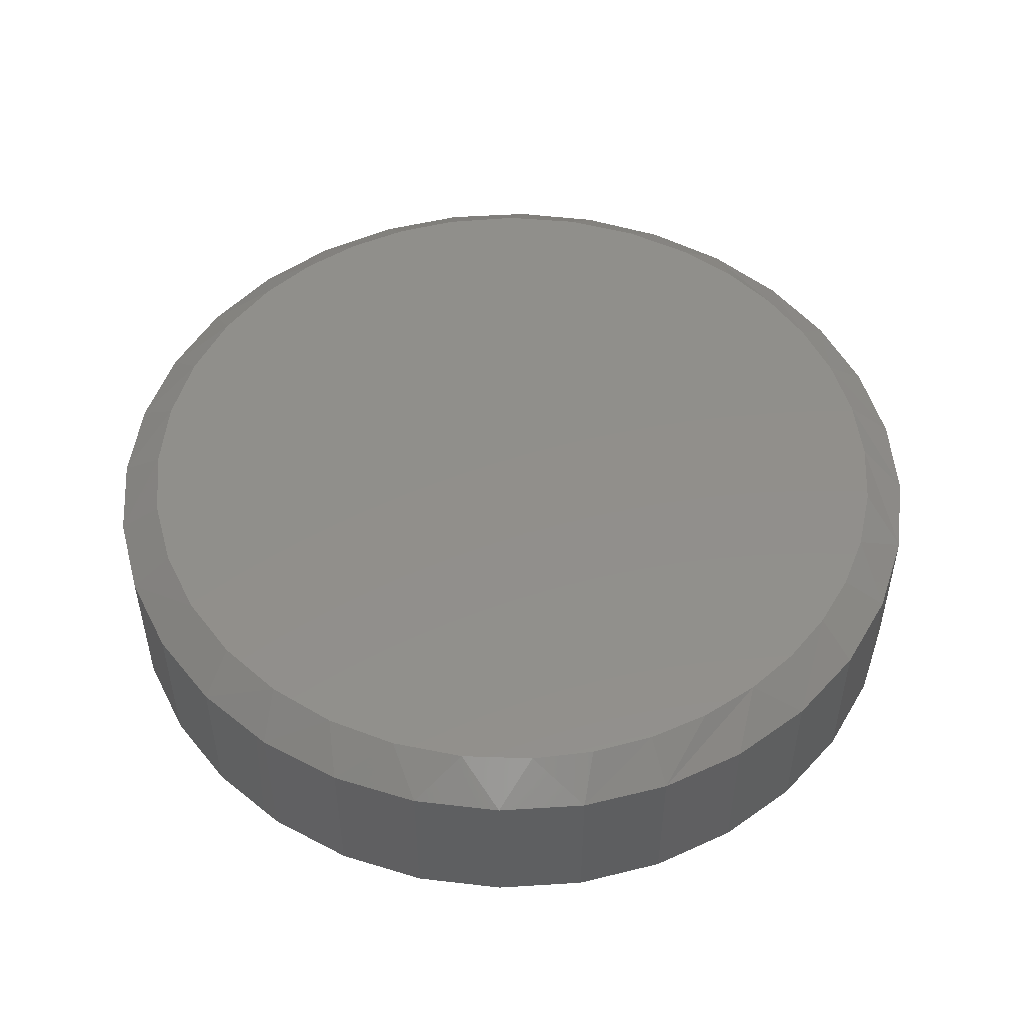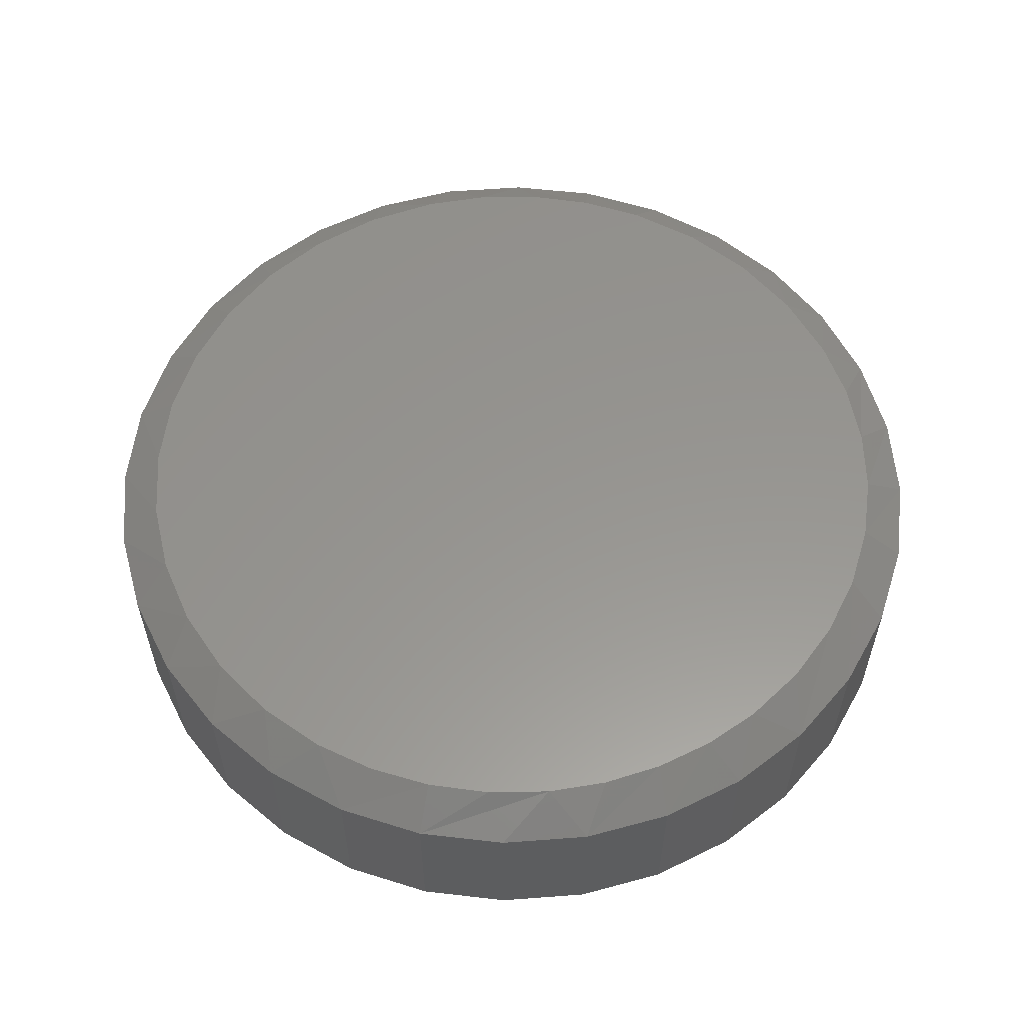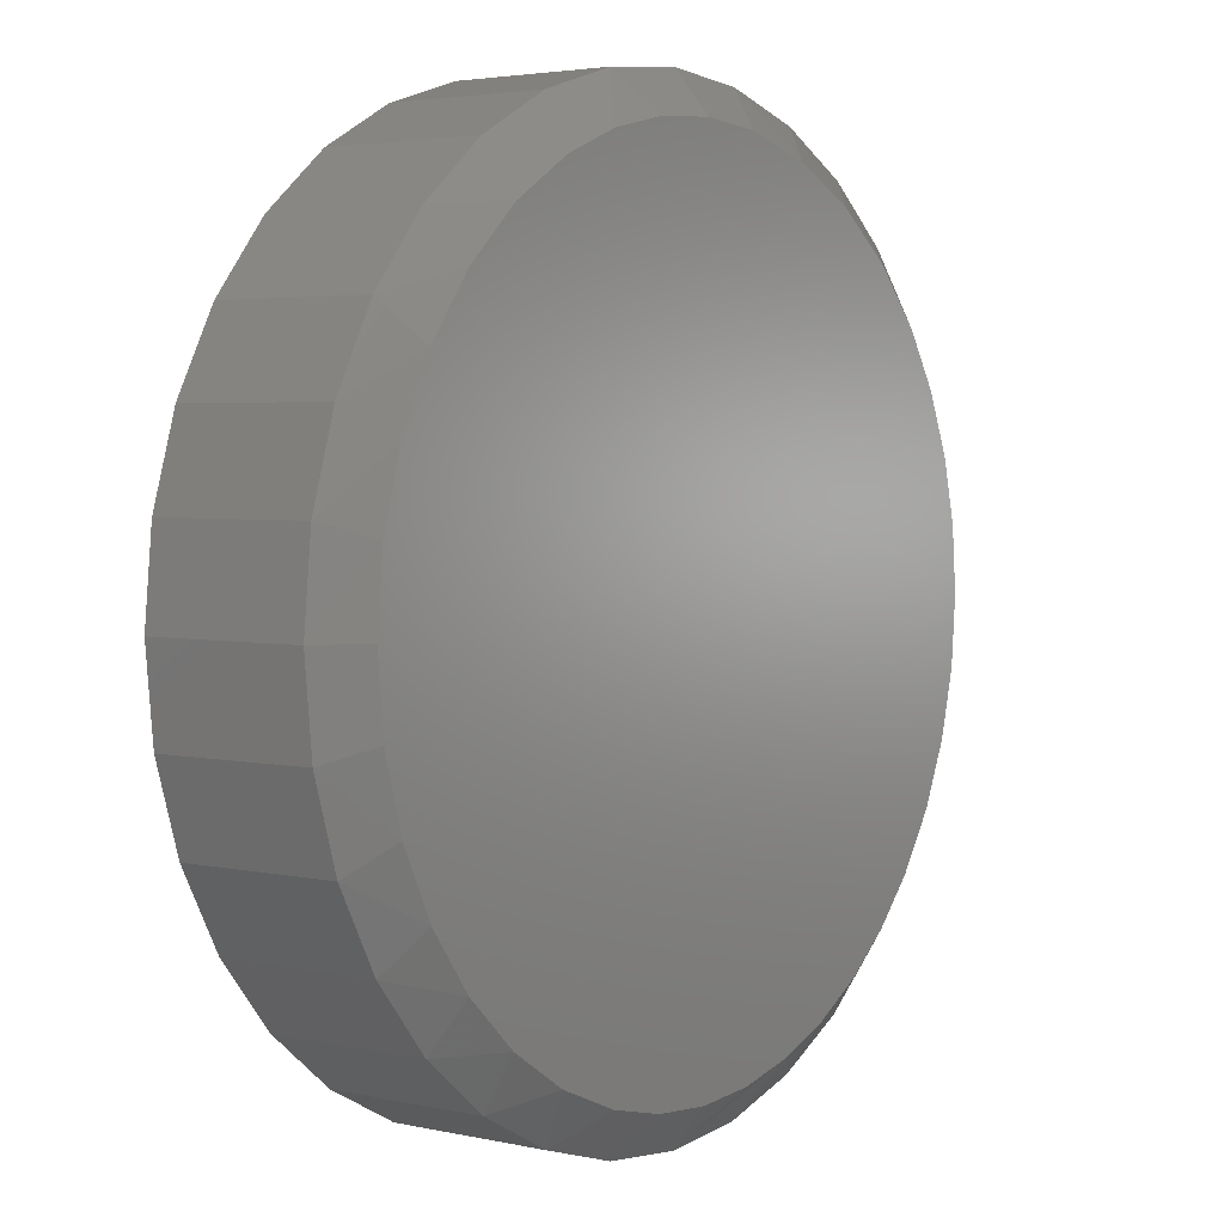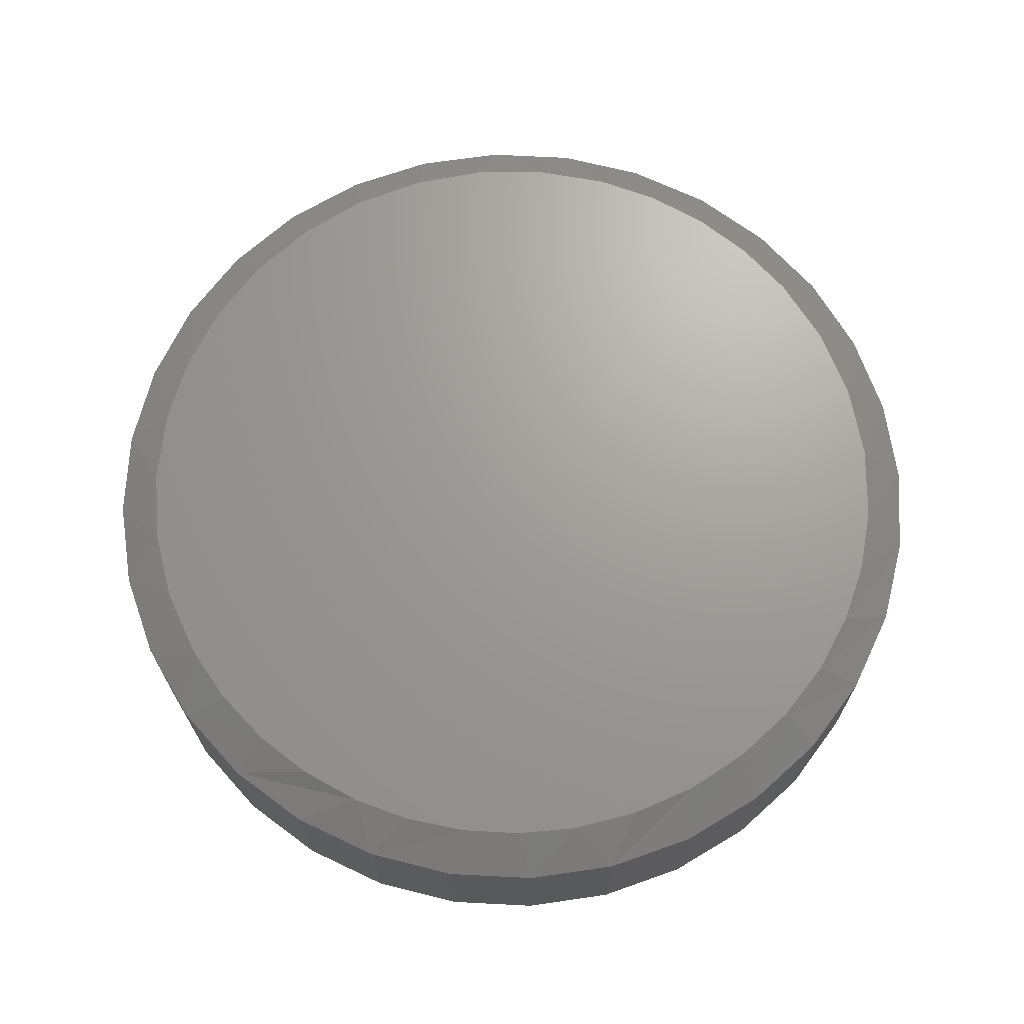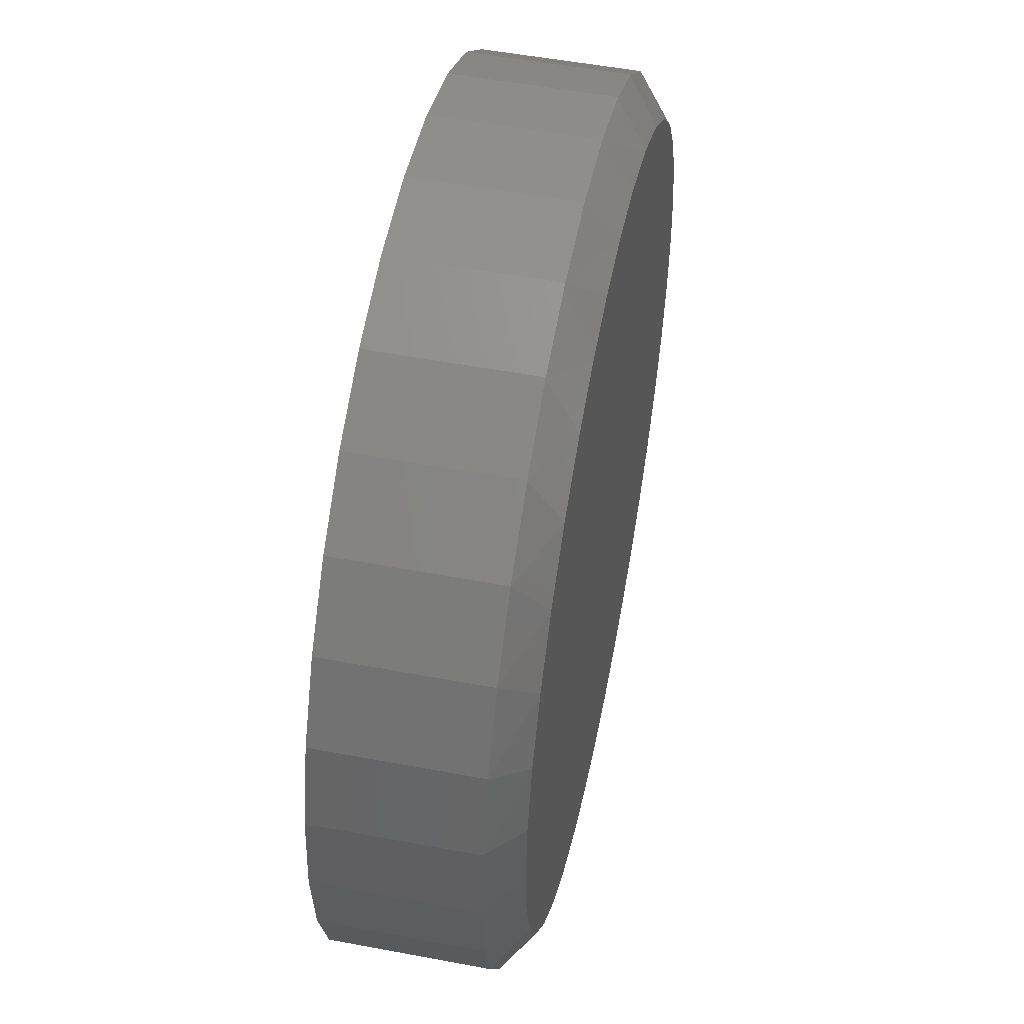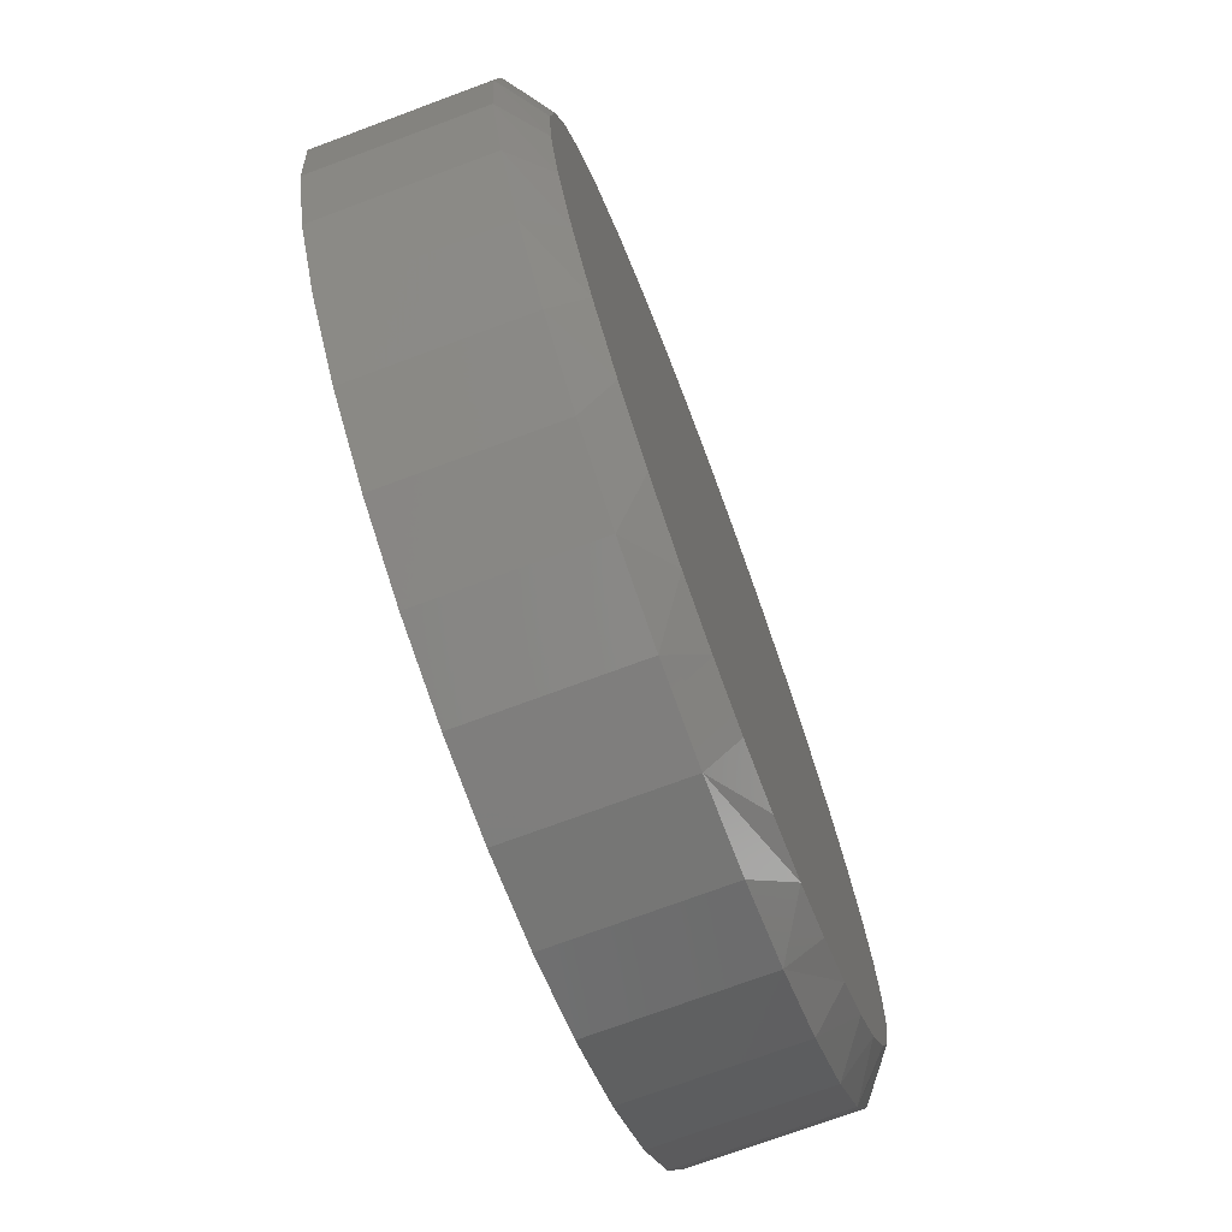
<metadata>
{"format":"stl","ext":"stl","renderer":"f3d","projection":"perspective","resolution":1024,"background":"white","views":[{"elev":50.5,"azim":-20.8,"up":"+Z"},{"elev":57.7,"azim":12.4,"up":"+Z"},{"elev":3.4,"azim":-53.3,"up":"+Y"},{"elev":68.7,"azim":42.3,"up":"+Z"},{"elev":52.2,"azim":-78.5,"up":"+Y"},{"elev":-73.3,"azim":-69.6,"up":"+Y"}]}
</metadata>
<code>
# stl→obj: 101 verts, 198 faces
v -0.08071 0.5941 0.2812
v 0.1106 0.5918 0.2812
v 0.01502 0.6006 0.2812
v 0.22 0.562 0.2812
v -0.1742 0.5724 0.2812
v 0.3219 0.512 0.2812
v -0.263 0.5361 0.2812
v 0.4126 0.4439 0.2812
v -0.357 0.4771 0.2812
v 0.4888 0.3599 0.2812
v -0.4386 0.4018 0.2812
v 0.5402 0.2783 0.2812
v -0.5049 0.3128 0.2812
v 0.5778 0.1896 0.2812
v -0.5537 0.2131 0.2812
v 0.6008 0.09605 0.2812
v -0.5829 0.1084 0.2812
v 0.6086 -6.106e-16 0.2812
v -0.5928 3.787e-07 0.2812
v 0.6002 -0.09978 0.2812
v -0.583 -0.108 0.2812
v 0.5754 -0.1968 0.2812
v -0.5539 -0.2125 0.2812
v 0.5348 -0.2883 0.2812
v -0.5065 -0.3101 0.2812
v 0.4796 -0.3719 0.2812
v -0.443 -0.3969 0.2812
v 0.4196 -0.4373 0.2812
v -0.365 -0.4709 0.2812
v 0.3507 -0.4933 0.2812
v 0.2742 -0.5384 0.2812
v -0.2751 -0.5298 0.2812
v 0.1919 -0.5718 0.2812
v -0.1761 -0.5718 0.2812
v 0.101 -0.5934 0.2812
v -0.08525 -0.5934 0.2812
v 0.007895 -0.6007 0.2812
v 0.6711 0 0
v 0.6711 -1.624e-16 0.2344
v 0.6583 -0.1294 0
v 0.6583 -0.1294 0.2344
v 0.6206 -0.2538 0
v 0.6206 -0.2538 0.2344
v 0.5593 -0.3684 0
v 0.5593 -0.3684 0.2344
v 0.4768 -0.4689 0
v 0.4768 -0.4689 0.2344
v 0.3763 -0.5514 0
v 0.3763 -0.5514 0.2344
v 0.2617 -0.6127 0
v 0.2617 -0.6127 0.2344
v 0.1373 -0.6504 0
v 0.1373 -0.6504 0.2344
v 0.007895 -0.6632 0
v 0.007895 -0.6632 0.2344
v -0.1215 -0.6504 0
v -0.1215 -0.6504 0.2344
v -0.2459 -0.6127 0
v -0.2459 -0.6127 0.2344
v -0.3605 -0.5514 0
v -0.3605 -0.5514 0.2344
v -0.461 -0.4689 0
v -0.461 -0.4689 0.2344
v -0.5435 -0.3684 0
v -0.5435 -0.3684 0.2344
v -0.6048 -0.2538 0
v -0.6048 -0.2538 0.2344
v -0.6425 -0.1294 0
v -0.6425 -0.1294 0.2344
v -0.6553 8.121e-17 0
v -0.6553 8.121e-17 0.2344
v -0.6425 0.1294 0
v -0.6425 0.1294 0.2344
v -0.6048 0.2538 0
v -0.6048 0.2538 0.2344
v -0.5435 0.3684 0
v -0.5435 0.3684 0.2344
v -0.461 0.4689 0
v -0.461 0.4689 0.2344
v -0.3605 0.5514 0
v -0.3605 0.5514 0.2344
v -0.2459 0.6127 0
v -0.2459 0.6127 0.2344
v -0.1215 0.6504 0
v -0.1215 0.6504 0.2344
v 0.007895 0.6632 0
v 0.007895 0.6632 0.2344
v 0.1373 0.6504 0
v 0.1373 0.6504 0.2344
v 0.2617 0.6127 0
v 0.2617 0.6127 0.2344
v 0.3763 0.5514 0
v 0.3763 0.5514 0.2344
v 0.4768 0.4689 0
v 0.4768 0.4689 0.2344
v 0.5593 0.3684 0
v 0.5593 0.3684 0.2344
v 0.6206 0.2538 0
v 0.6206 0.2538 0.2344
v 0.6583 0.1294 0
v 0.6583 0.1294 0.2344
f 1 2 3
f 2 1 4
f 4 1 5
f 4 5 6
f 6 5 7
f 6 7 8
f 8 7 9
f 8 9 10
f 10 9 11
f 10 11 12
f 12 11 13
f 12 13 14
f 14 13 15
f 14 15 16
f 16 15 17
f 16 17 18
f 18 17 19
f 18 19 20
f 20 19 21
f 20 21 22
f 22 21 23
f 22 23 24
f 24 23 25
f 24 25 26
f 26 25 27
f 26 27 28
f 28 27 29
f 28 29 30
f 30 29 31
f 31 29 32
f 31 32 33
f 33 32 34
f 33 34 35
f 35 34 36
f 35 36 37
f 38 39 40
f 40 39 41
f 40 41 42
f 42 41 43
f 42 43 44
f 44 43 45
f 44 45 46
f 46 45 47
f 46 47 48
f 48 47 49
f 48 49 50
f 50 49 51
f 50 51 52
f 52 51 53
f 52 53 54
f 54 53 55
f 54 55 56
f 56 55 57
f 56 57 58
f 58 57 59
f 58 59 60
f 60 59 61
f 60 61 62
f 62 61 63
f 62 63 64
f 64 63 65
f 64 65 66
f 66 65 67
f 66 67 68
f 68 67 69
f 68 69 70
f 70 69 71
f 70 71 72
f 72 71 73
f 72 73 74
f 74 73 75
f 74 75 76
f 76 75 77
f 76 77 78
f 78 77 79
f 78 79 80
f 80 79 81
f 80 81 82
f 82 81 83
f 82 83 84
f 84 83 85
f 84 85 86
f 86 85 87
f 86 87 88
f 88 87 89
f 88 89 90
f 90 89 91
f 90 91 92
f 92 91 93
f 92 93 94
f 94 93 95
f 94 95 96
f 96 95 97
f 96 97 98
f 98 97 99
f 98 99 100
f 100 99 101
f 100 101 38
f 38 101 39
f 5 85 83
f 75 13 77
f 13 75 15
f 15 75 73
f 15 73 17
f 17 73 71
f 17 71 19
f 10 12 97
f 97 12 14
f 97 14 99
f 99 14 16
f 99 16 101
f 101 16 18
f 101 18 39
f 95 10 97
f 10 95 8
f 8 95 93
f 8 93 6
f 6 93 91
f 6 91 4
f 91 89 4
f 4 89 2
f 89 87 2
f 2 87 3
f 5 1 85
f 85 1 3
f 85 3 87
f 5 83 7
f 7 83 81
f 7 81 9
f 9 81 79
f 9 79 11
f 11 79 77
f 11 77 13
f 26 47 45
f 28 47 26
f 33 55 53
f 53 51 33
f 32 61 59
f 32 59 34
f 59 57 34
f 34 57 36
f 57 37 36
f 29 63 61
f 29 61 32
f 55 33 35
f 55 35 37
f 37 57 55
f 65 25 67
f 67 25 23
f 67 23 69
f 69 23 21
f 69 21 71
f 71 21 19
f 39 18 41
f 41 18 20
f 41 20 43
f 43 20 22
f 43 22 45
f 45 22 24
f 45 24 26
f 47 28 49
f 49 28 30
f 49 30 51
f 51 30 31
f 51 31 33
f 25 65 27
f 27 65 63
f 27 63 29
f 86 88 84
f 54 56 52
f 52 56 58
f 52 58 50
f 50 58 60
f 50 60 48
f 48 60 62
f 48 62 46
f 46 62 64
f 46 64 44
f 44 64 66
f 44 66 42
f 42 66 68
f 42 68 40
f 40 68 70
f 40 70 38
f 38 70 72
f 38 72 100
f 100 72 74
f 100 74 98
f 98 74 76
f 98 76 96
f 96 76 78
f 96 78 94
f 94 78 80
f 94 80 92
f 92 80 82
f 92 82 90
f 90 82 84
f 90 84 88

</code>
